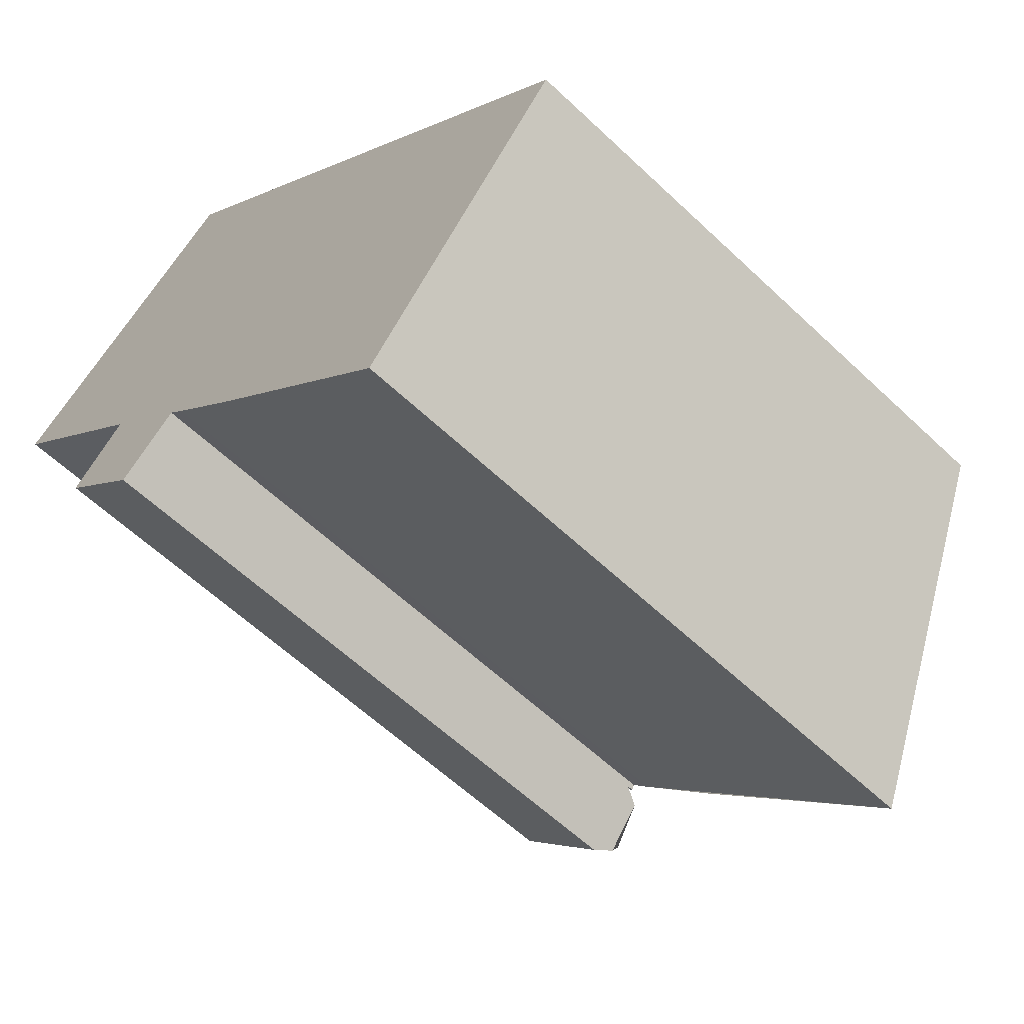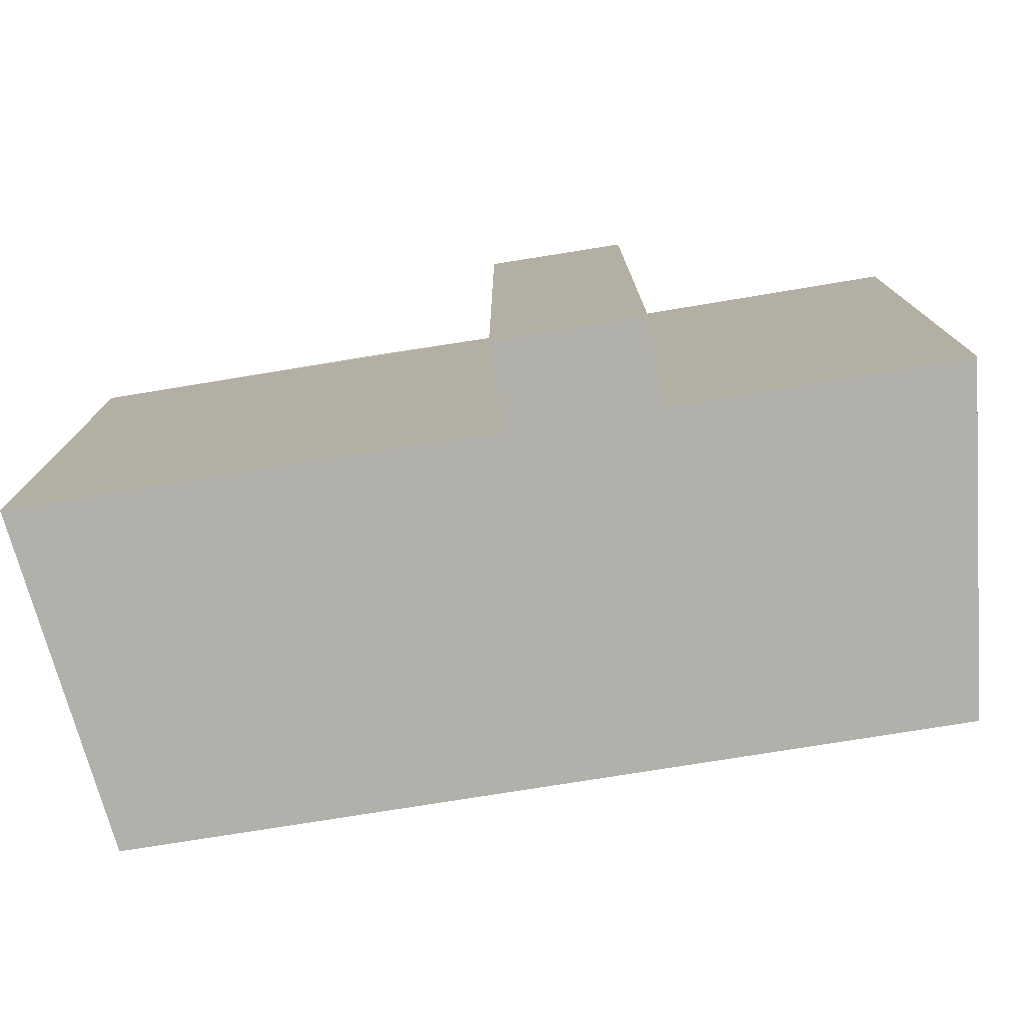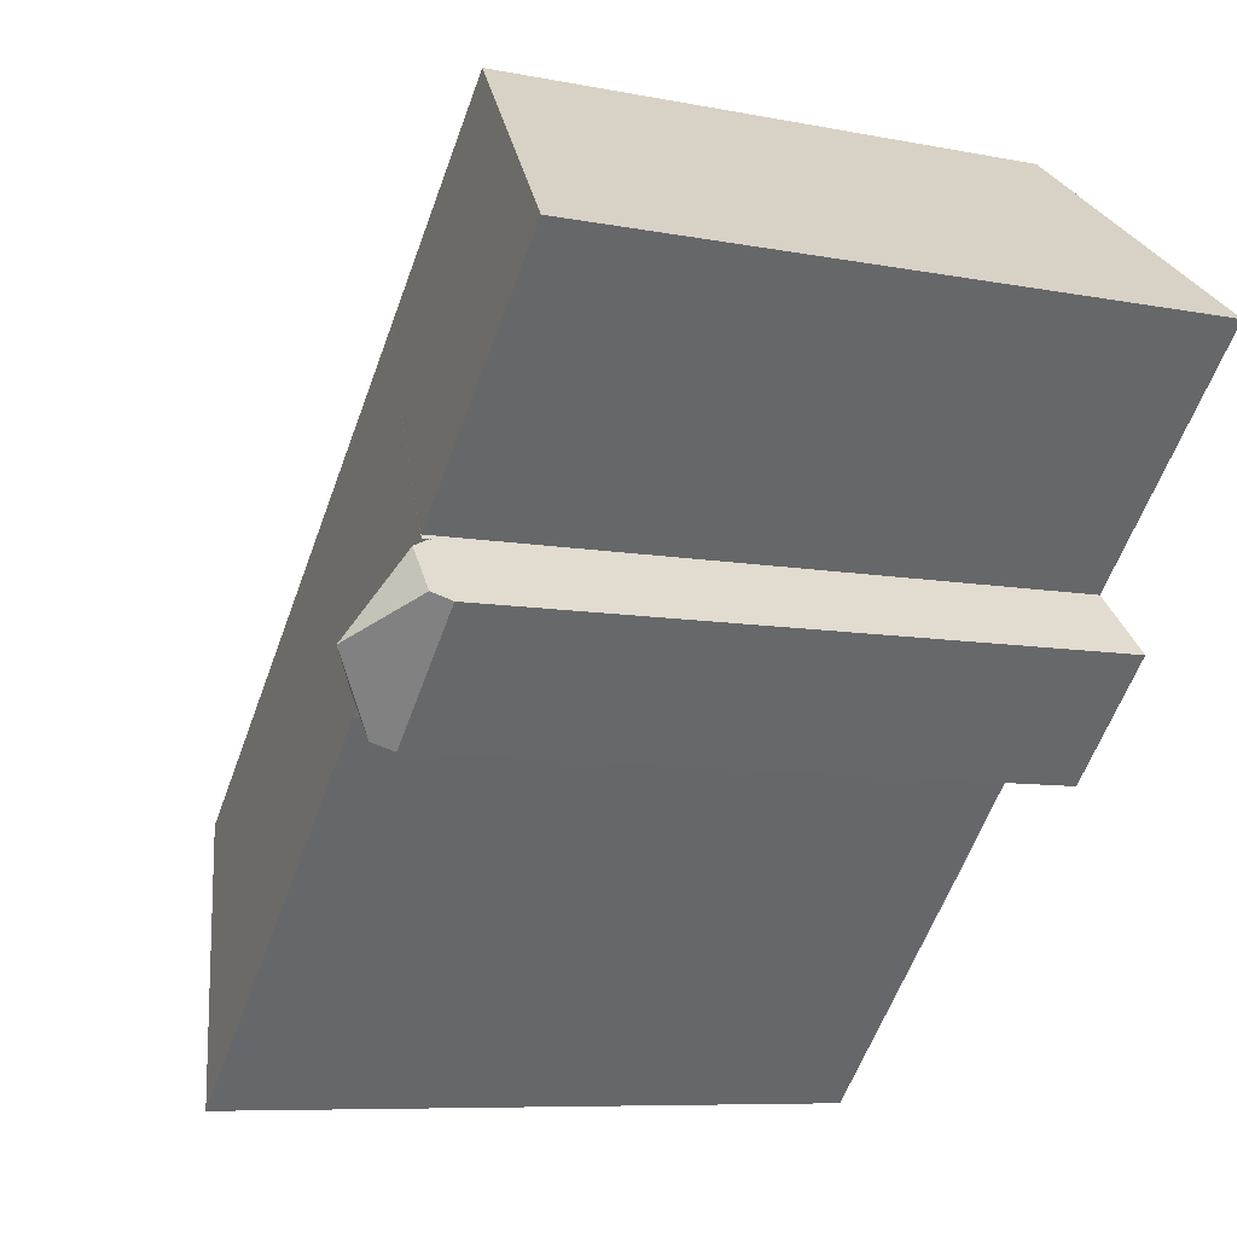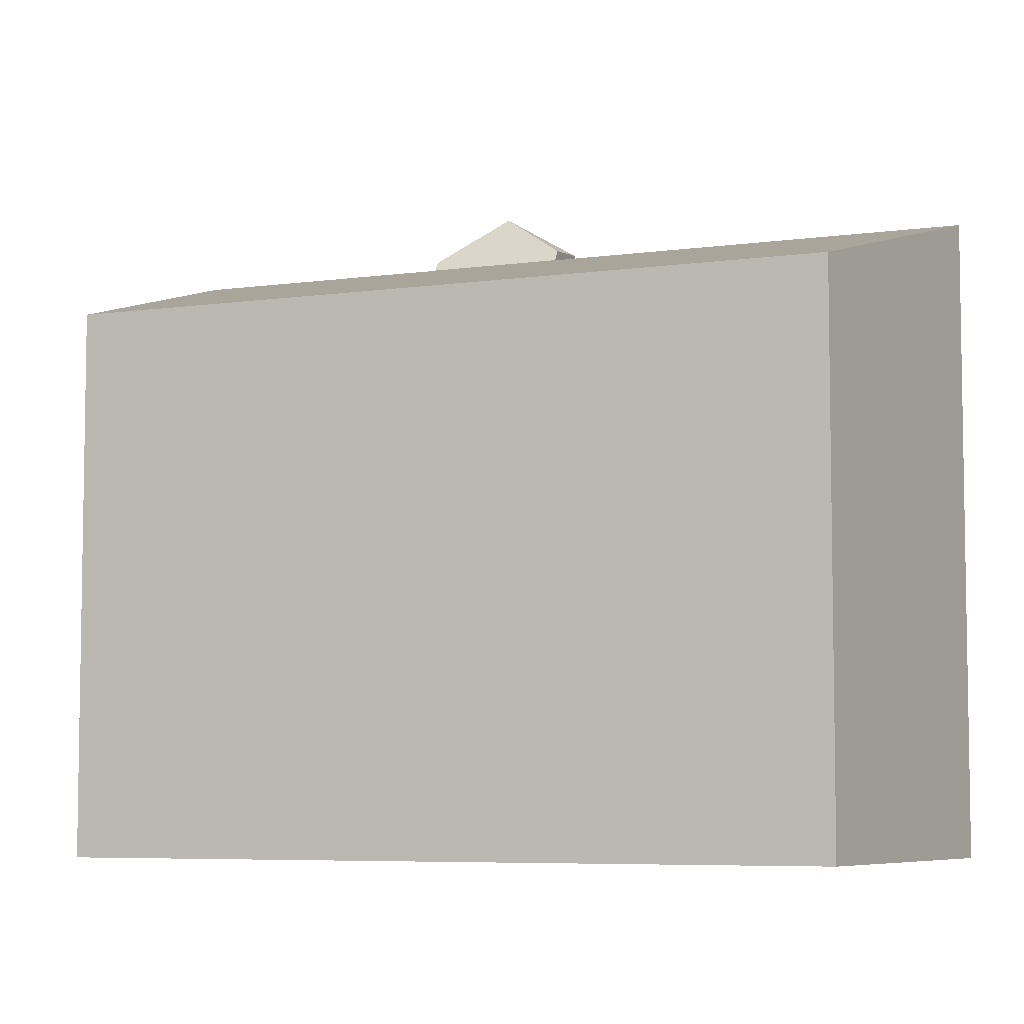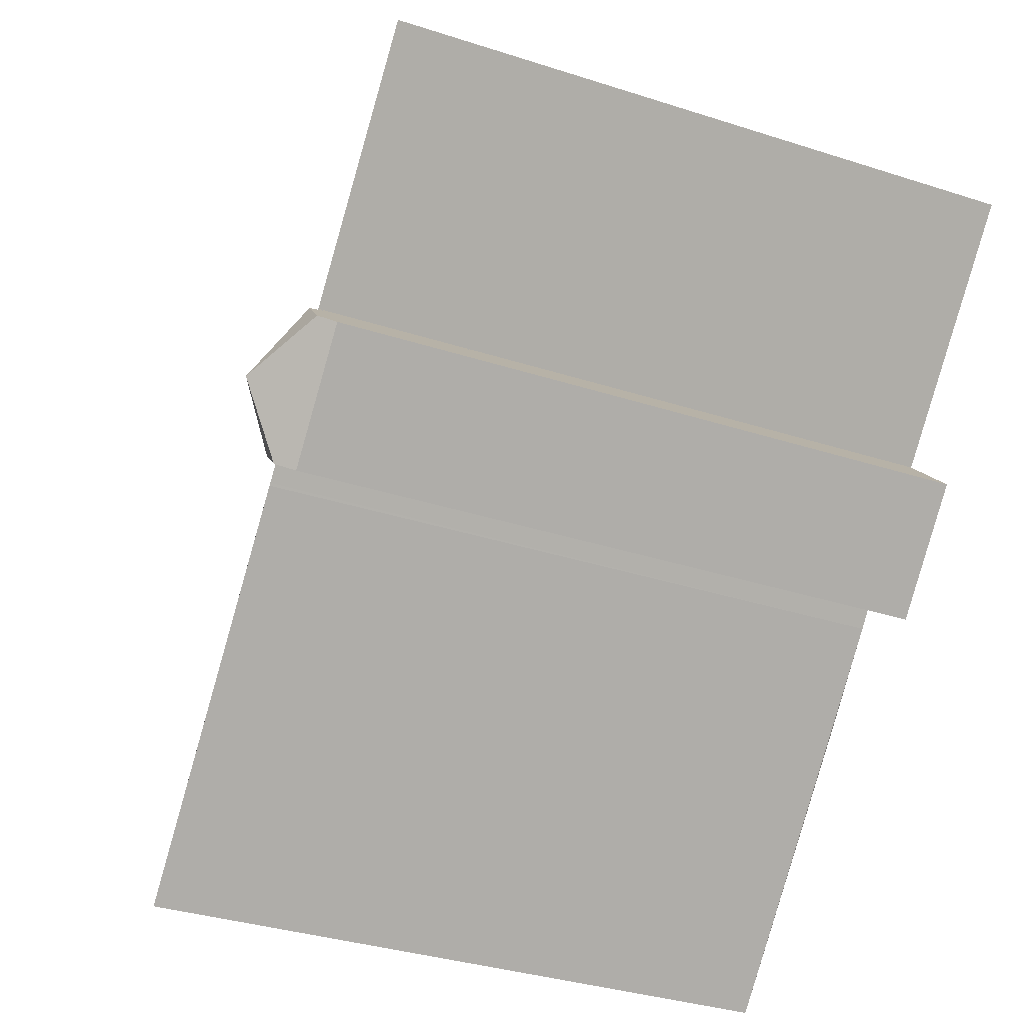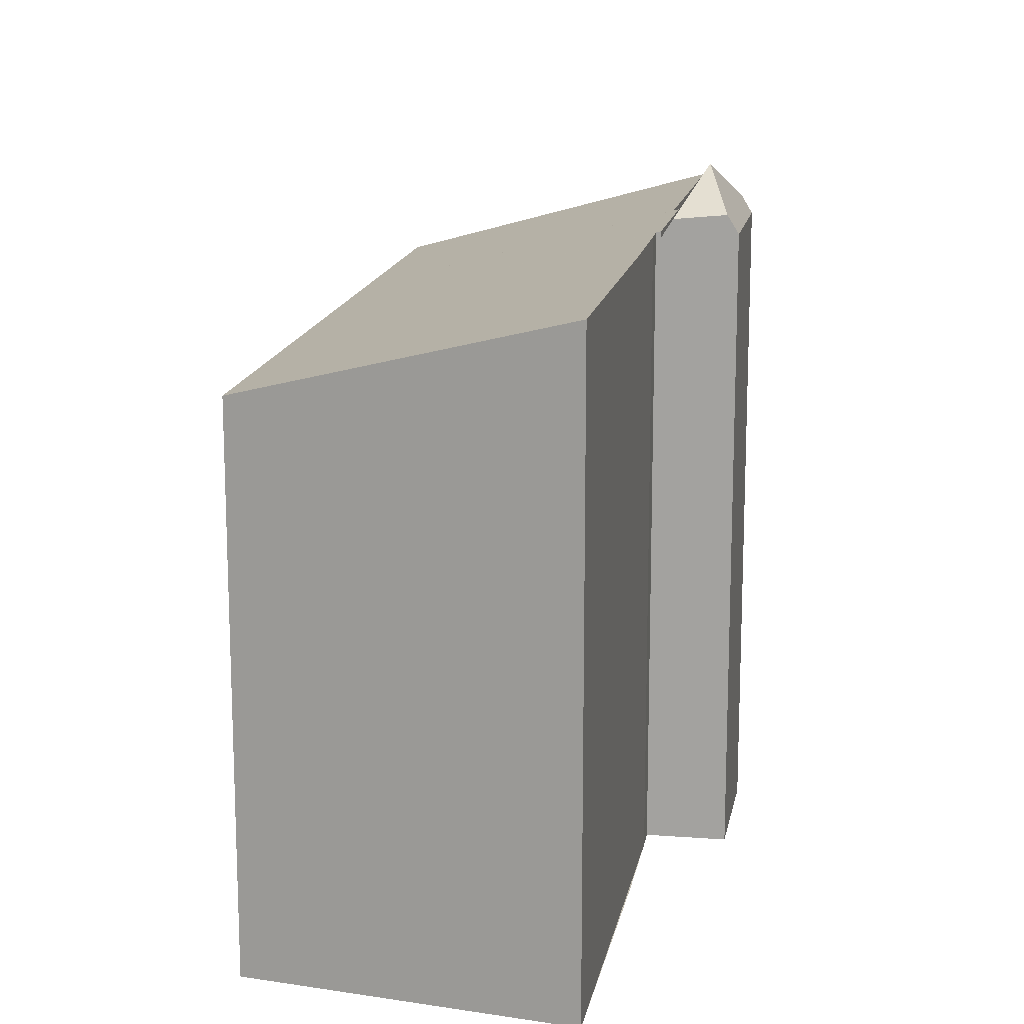
<metadata>
{"format":"obj","ext":"obj","renderer":"f3d","projection":"perspective","resolution":1024,"background":"white","views":[{"elev":-59.3,"azim":45.7,"up":"+Z"},{"elev":-78.5,"azim":-124.0,"up":"+Y"},{"elev":-7.8,"azim":-119.6,"up":"+Z"},{"elev":-6.2,"azim":70.1,"up":"+Y"},{"elev":-34.1,"azim":-113.7,"up":"+Z"},{"elev":15.5,"azim":147.4,"up":"+Y"}]}
</metadata>
<code>
v  8.508 20.2 -9.811
v  5.73 19.63 -6.313
v  8.773 19.63 -9.575
v  6.383 21.63 -8.819
v  5.499 20.16 -6.543
v  7.271 20.37 -10.91
v  4.054 19.79 -7.982
v  7.004 19.79 -11.15
v  4.283 20.31 -7.754
v  4.054 4.888e-16 -7.982
v  5.73 3.866e-16 -6.313
v  4.283 4.748e-16 -7.754
v  5.499 4.006e-16 -6.543
v  8.773 5.863e-16 -9.575
v  8.508 6.008e-16 -9.811
v  7.271 6.68e-16 -10.91
v  7.004 6.825e-16 -11.15
v  12.73 19.79 -13.65
v  22.65 17.96 -14.31
v  18.35 19.78 -19.6
v  24.78 17.06 -11.7
v  15.9 17.06 -2.181
v  11.88 19.79 -12.74
v  9.403 19.78 -10.04
v  8.895 19.78 -9.467
v  8.773 19.82 -9.575
v  5.73 19.82 -6.313
v  13.49 17.06 0.402
v  5.846 19.78 -6.197
v  8.217 17.06 6.059
v  5.312 19.78 -5.63
v  0 19.79 1.212e-15
v  5.489 17.96 4.048
v  9.459 19.78 -10.11
v  9.459 6.188e-16 -10.11
v  18.35 1.2e-15 -19.6
v  12.73 8.356e-16 -13.65
v  11.88 7.802e-16 -12.74
v  8.895 5.797e-16 -9.467
v  9.403 6.148e-16 -10.04
v  5.846 3.795e-16 -6.197
v  0 0 0
v  5.312 3.447e-16 -5.63
v  24.78 7.162e-16 -11.7
v  22.65 8.765e-16 -14.31
v  8.217 -3.71e-16 6.059
v  5.489 -2.479e-16 4.048
v  13.49 -2.462e-17 0.402
v  15.9 1.335e-16 -2.181
g defaultobject
f 1 2 3
f 2 1 4
f 2 4 5
f 4 1 6
f 7 6 8
f 6 7 4
f 4 7 9
f 4 9 5
f 7 5 9
f 5 7 2
f 2 7 10
f 2 10 11
f 11 10 12
f 11 12 13
f 11 3 2
f 3 11 14
f 3 6 1
f 6 3 8
f 8 3 14
f 8 14 15
f 8 15 16
f 8 16 17
f 17 7 8
f 7 17 10
f 13 14 11
f 14 13 12
f 14 12 10
f 14 10 17
f 14 17 16
f 14 16 15
f 18 19 20
f 19 18 21
f 21 18 22
f 22 18 23
f 22 23 24
f 22 24 25
f 22 25 26
f 22 26 27
f 22 27 28
f 28 27 29
f 28 29 30
f 30 29 31
f 30 31 32
f 30 32 33
f 18 34 23
f 34 18 20
f 34 20 35
f 35 20 36
f 35 36 37
f 35 37 38
f 35 24 34
f 24 35 25
f 25 35 39
f 39 35 40
f 14 27 26
f 27 14 11
f 41 31 29
f 31 41 32
f 32 41 42
f 42 41 43
f 25 14 26
f 14 25 39
f 19 36 20
f 36 19 21
f 36 21 44
f 36 44 45
f 11 29 27
f 29 11 41
f 42 33 32
f 33 42 30
f 30 42 46
f 46 42 47
f 46 28 30
f 28 46 22
f 22 46 21
f 21 46 44
f 44 46 48
f 44 48 49
f 43 47 42
f 47 43 46
f 46 43 48
f 48 43 41
f 48 41 11
f 48 11 14
f 48 14 49
f 49 14 39
f 49 39 44
f 44 39 40
f 44 40 35
f 44 35 38
f 44 38 37
f 44 37 45
f 45 37 36

</code>
